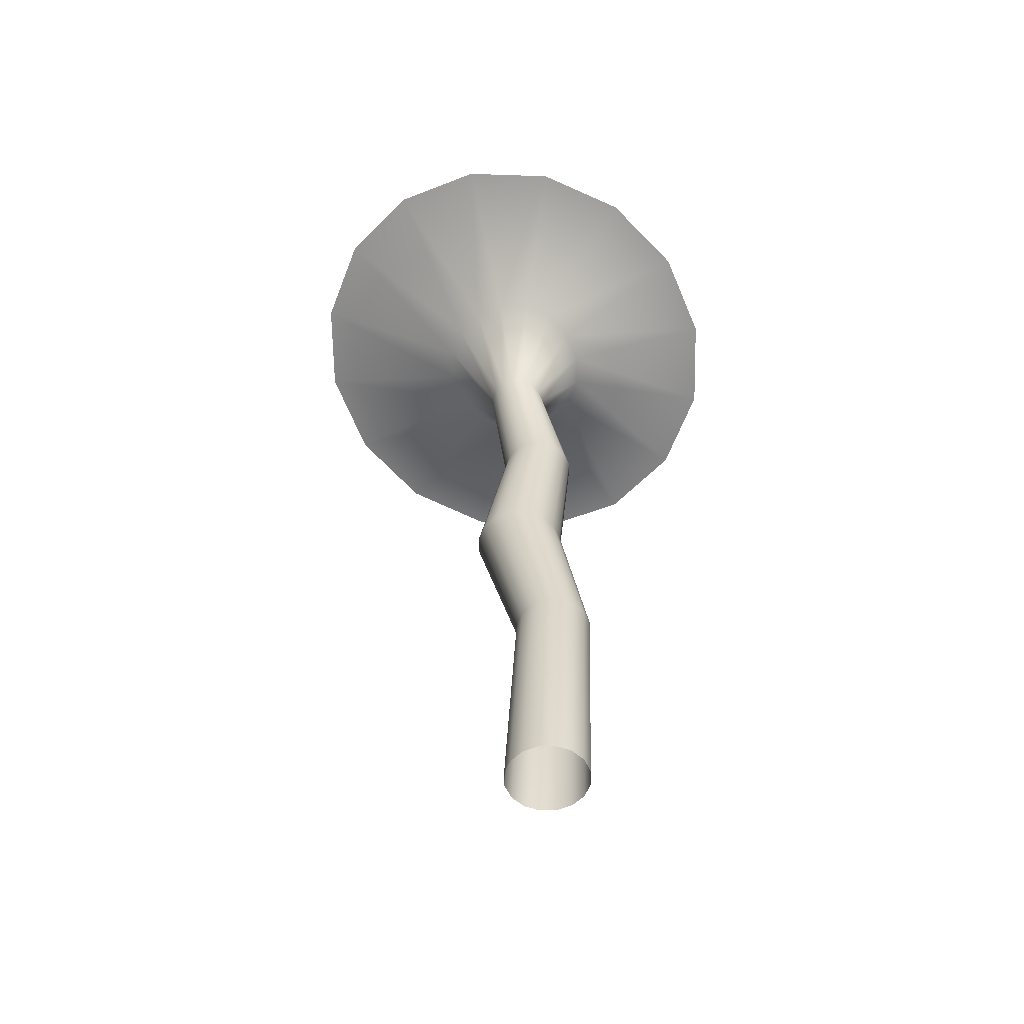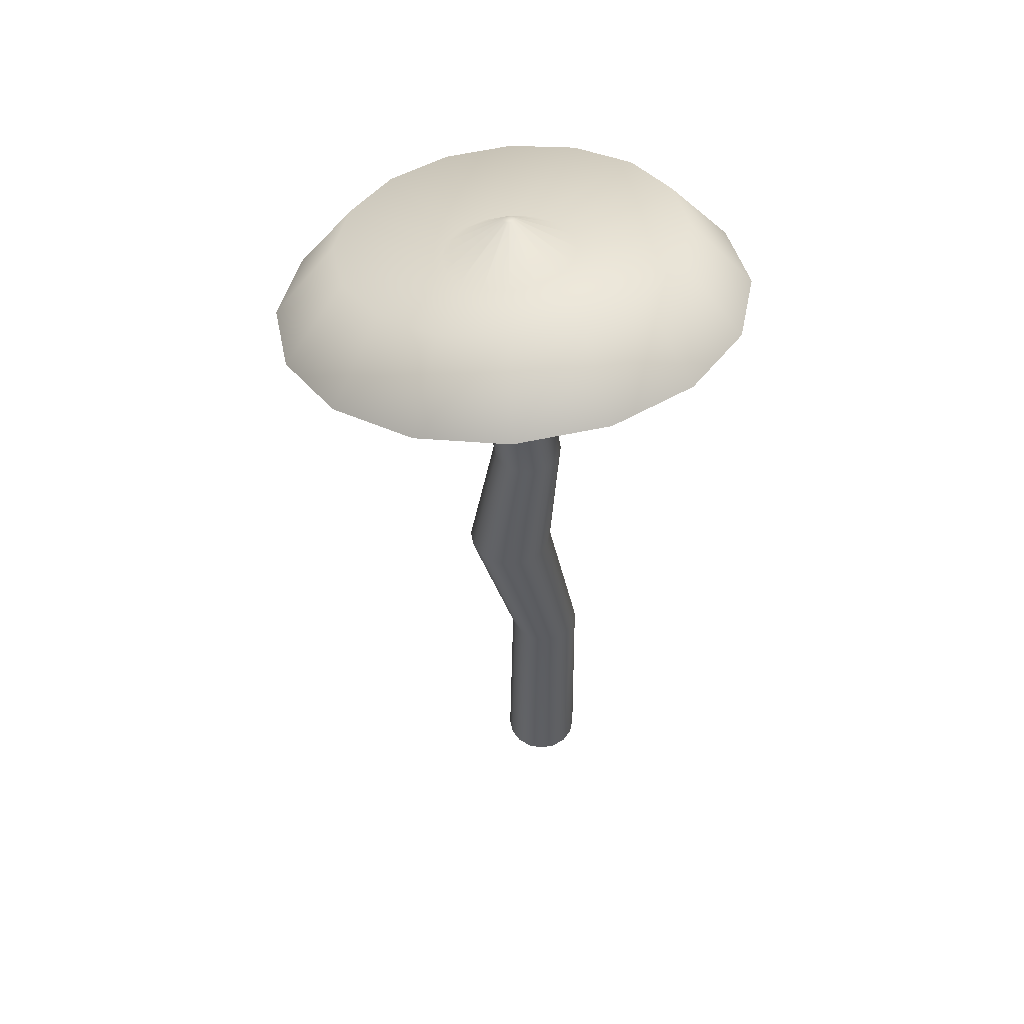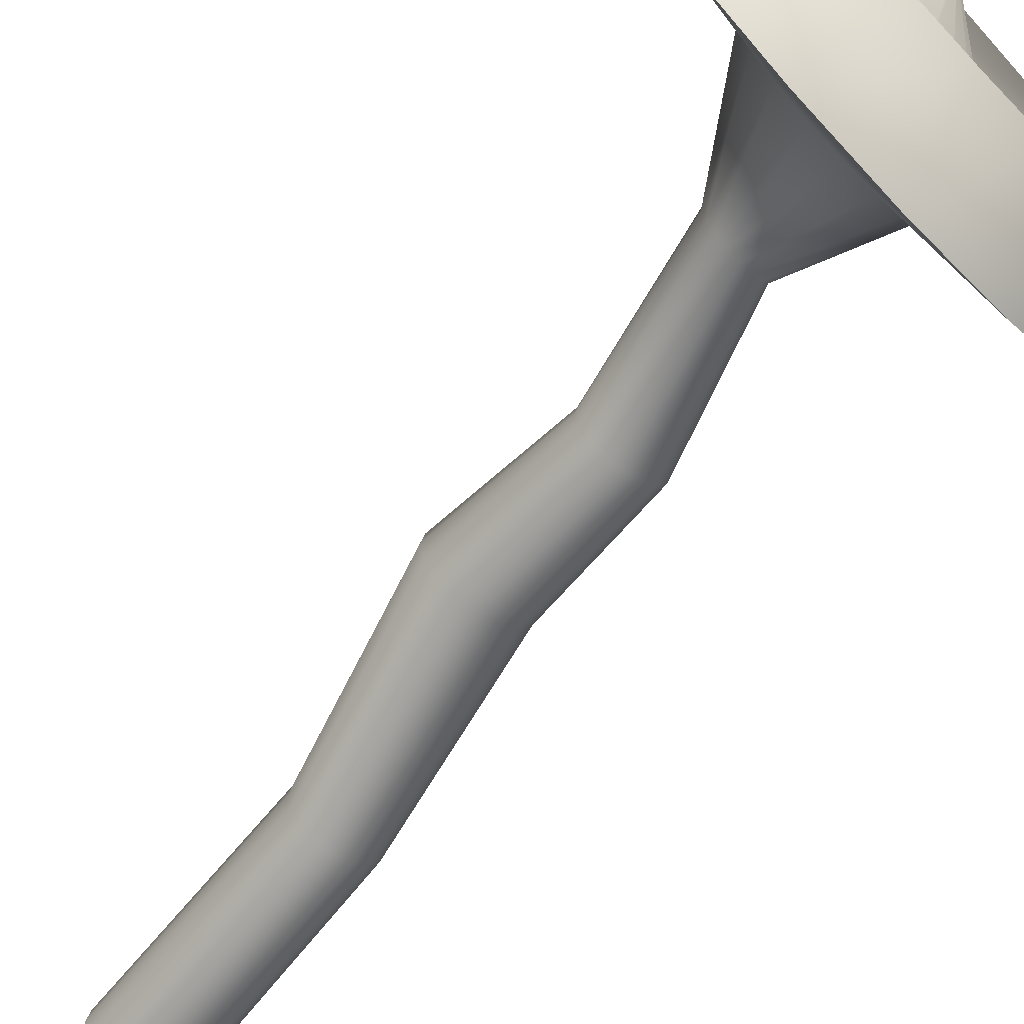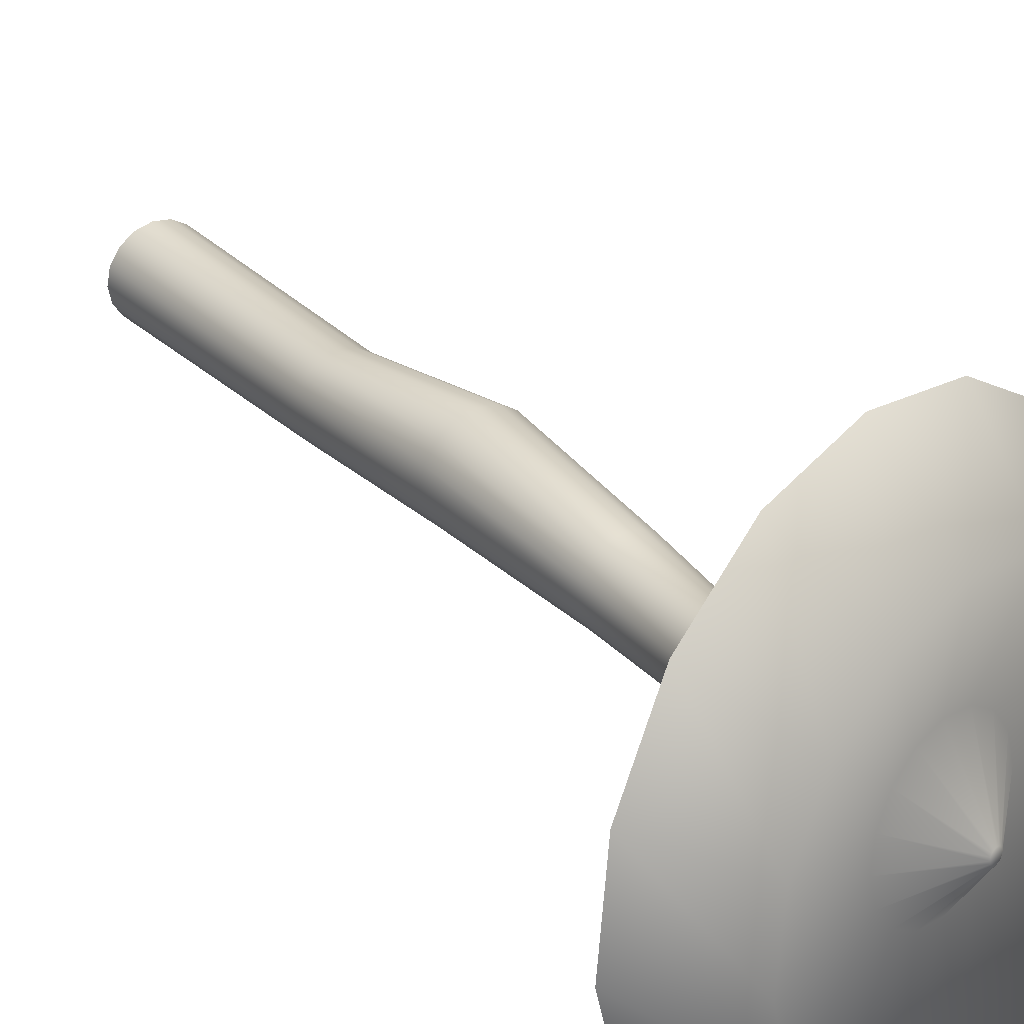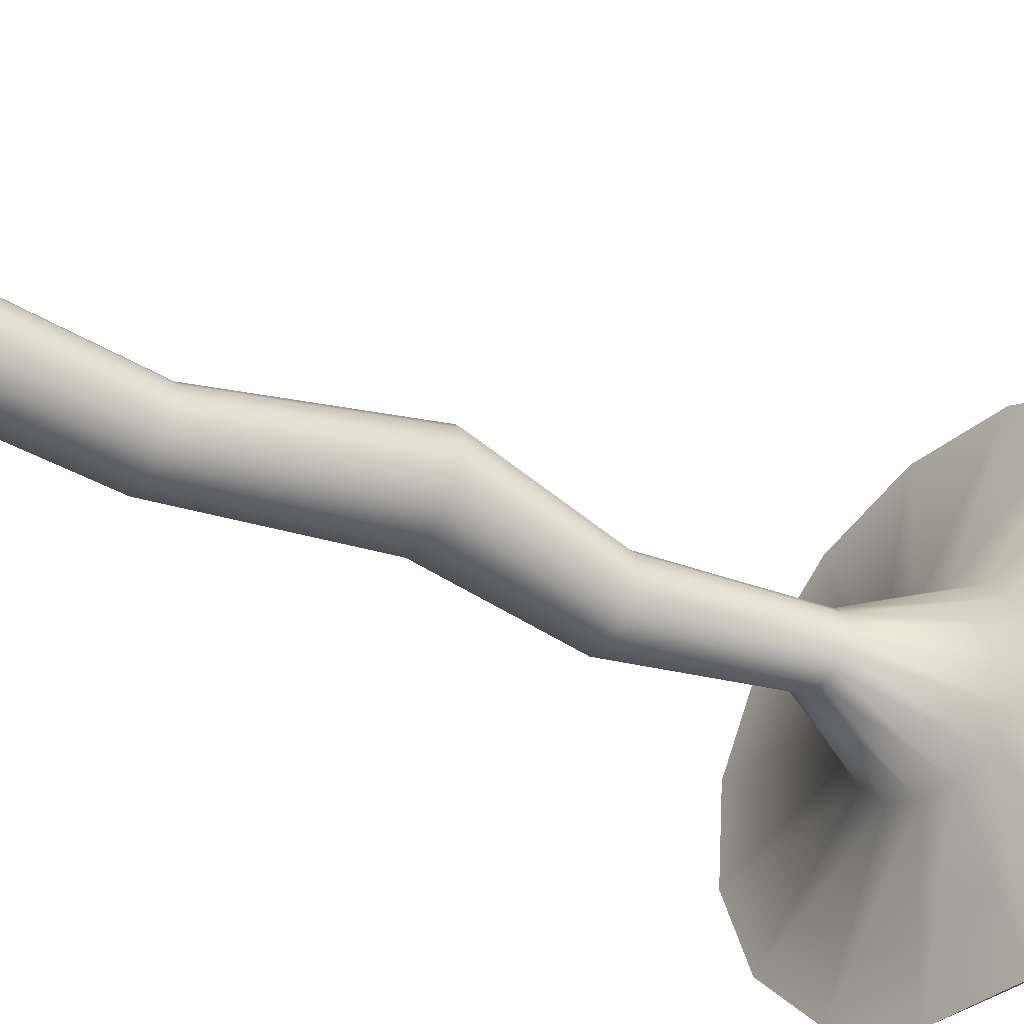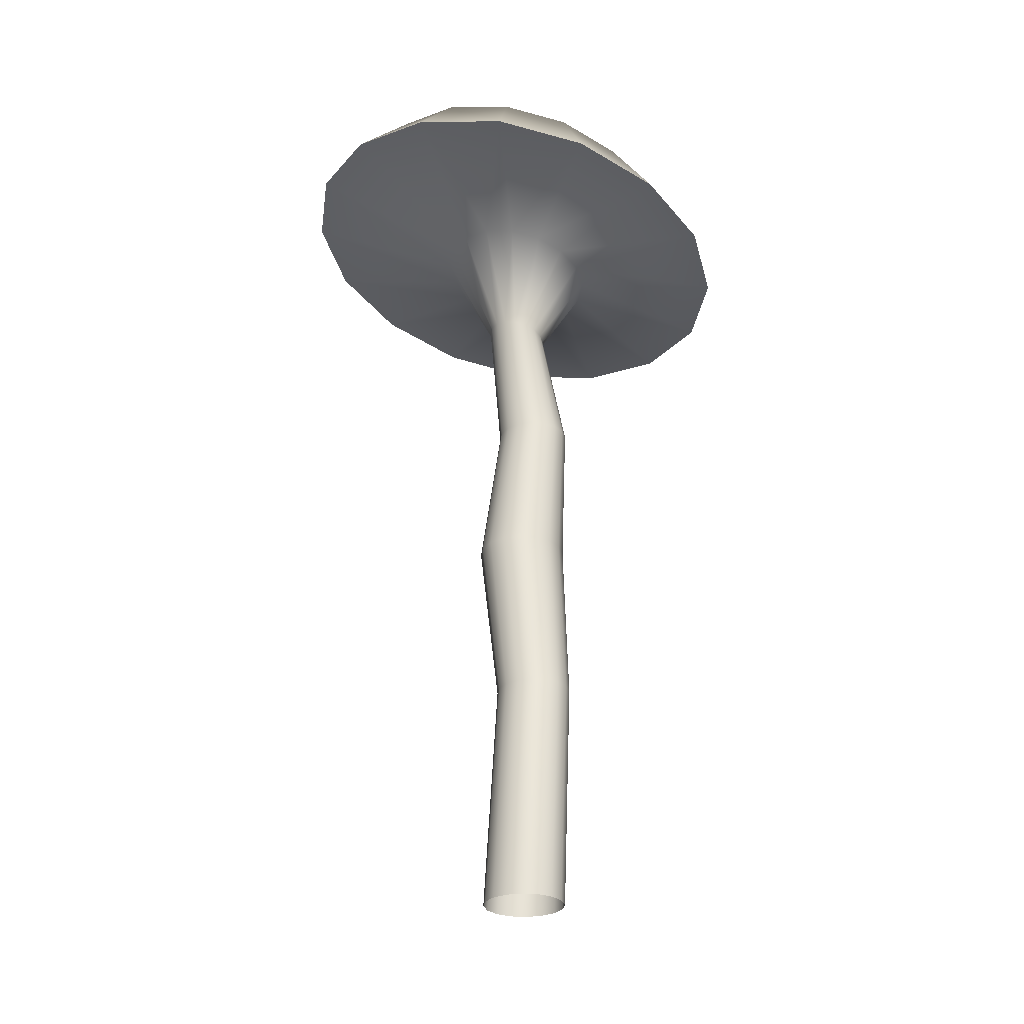
<metadata>
{"format":"obj","ext":"obj","renderer":"f3d","projection":"perspective","resolution":1024,"background":"white","views":[{"elev":-54.9,"azim":147.7,"up":"+Y"},{"elev":51.9,"azim":90.0,"up":"+Y"},{"elev":-62.8,"azim":145.1,"up":"+Z"},{"elev":33.0,"azim":144.0,"up":"+Z"},{"elev":-49.7,"azim":61.2,"up":"+Z"},{"elev":-27.7,"azim":-176.4,"up":"+Y"}]}
</metadata>
<code>
o Plane.001
v 0.007108 -0.1835 -0.02047
v 0.000638 -0.1835 -0.02176
v 0.01259 -0.1835 -0.01681
v 0.01626 -0.1835 -0.01132
v 0.01755 -0.1835 -0.004853
v 0.01626 -0.1835 0.001618
v 0.01259 -0.1835 0.007103
v 0.007108 -0.1835 0.01077
v 0.000638 -0.1835 0.01205
v -0.005833 -0.1835 0.01077
v -0.01132 -0.1835 0.007103
v -0.01498 -0.1835 0.001618
v -0.01627 -0.1835 -0.004853
v -0.01498 -0.1835 -0.01132
v -0.01132 -0.1835 -0.01681
v -0.005833 -0.1835 -0.02047
v 0.002286 -0.08912 -0.01965
v -0.003703 -0.08912 -0.02084
v 0.007362 -0.08912 -0.01626
v 0.01075 -0.08912 -0.01118
v 0.01195 -0.08912 -0.005194
v 0.01075 -0.08912 0.000794
v 0.007362 -0.08912 0.005871
v 0.002286 -0.08912 0.009263
v -0.003703 -0.08912 0.01045
v -0.009691 -0.08912 0.009263
v -0.01477 -0.08912 0.005871
v -0.01816 -0.08912 0.000794
v -0.01935 -0.08912 -0.005194
v -0.01816 -0.08912 -0.01118
v -0.01477 -0.08912 -0.01626
v -0.009691 -0.08912 -0.01965
v 0.009385 -0.01337 -0.005505
v 0.002197 -0.01337 -0.006935
v 0.01548 -0.01337 -0.001433
v 0.01955 -0.01337 0.004661
v 0.02098 -0.01337 0.01185
v 0.01955 -0.01337 0.01904
v 0.01548 -0.01337 0.02513
v 0.009385 -0.01337 0.0292
v 0.002197 -0.01337 0.03063
v -0.004992 -0.01337 0.0292
v -0.01109 -0.01337 0.02513
v -0.01516 -0.01337 0.01904
v -0.01659 -0.01337 0.01185
v -0.01516 -0.01337 0.004661
v -0.01109 -0.01337 -0.001433
v -0.004992 -0.01337 -0.005505
v 0.002319 0.04356 -0.009908
v -0.00352 0.04356 -0.01107
v 0.007269 0.04356 -0.006601
v 0.01058 0.04356 -0.001651
v 0.01174 0.04356 0.004188
v 0.01058 0.04356 0.01003
v 0.007269 0.04356 0.01498
v 0.002319 0.04356 0.01828
v -0.00352 0.04356 0.01945
v -0.009358 0.04356 0.01828
v -0.01431 0.04356 0.01498
v -0.01762 0.04356 0.01003
v -0.01878 0.04356 0.004188
v -0.01762 0.04356 -0.001651
v -0.01431 0.04356 -0.006601
v -0.009358 0.04356 -0.009908
v 0.009077 0.1054 -0.002239
v 0.004252 0.1044 -0.003199
v 0.01318 0.1061 0.000502
v 0.01593 0.1063 0.004606
v 0.01691 0.1061 0.009448
v 0.01598 0.1054 0.01429
v 0.01327 0.1045 0.0184
v 0.009202 0.1033 0.02115
v 0.004387 0.1022 0.02211
v -0.000438 0.1012 0.02115
v -0.004539 0.1006 0.01841
v -0.007291 0.1003 0.01431
v -0.008275 0.1006 0.009465
v -0.007342 0.1012 0.004621
v -0.004634 0.1022 0.000514
v -0.000562 0.1033 -0.002232
v 0.01724 0.1475 -0.01874
v 0.004618 0.1449 -0.02125
v 0.02798 0.1492 -0.01157
v 0.03518 0.1498 -0.00083
v 0.03776 0.1492 0.01184
v 0.03531 0.1475 0.02452
v 0.02823 0.145 0.03527
v 0.01757 0.1421 0.04245
v 0.00497 0.1391 0.04498
v -0.007657 0.1366 0.04247
v -0.01839 0.1348 0.0353
v -0.02559 0.1342 0.02456
v -0.02817 0.1348 0.01189
v -0.02573 0.1365 -0.000789
v -0.01864 0.139 -0.01154
v -0.007983 0.142 -0.01872
v 0.04317 0.1671 -0.07866
v 0.006143 0.1597 -0.08602
v 0.07464 0.1721 -0.05762
v 0.09577 0.1739 -0.02613
v 0.1033 0.1722 0.01103
v 0.09616 0.1673 0.04821
v 0.07537 0.16 0.07973
v 0.04413 0.1513 0.1008
v 0.007176 0.1425 0.1082
v -0.02985 0.1351 0.1009
v -0.06133 0.1301 0.07982
v -0.08245 0.1283 0.04833
v -0.09 0.13 0.01116
v -0.08284 0.1349 -0.02601
v -0.06206 0.1423 -0.05753
v -0.03081 0.151 -0.0786
f 1 2 18 17
f 23 22 38 39
f 2 16 32 18
f 10 9 25 26
f 3 1 17 19
f 11 10 26 27
f 4 3 19 20
f 12 11 27 28
f 5 4 20 21
f 13 12 28 29
f 6 5 21 22
f 14 13 29 30
f 7 6 22 23
f 15 14 30 31
f 8 7 23 24
f 16 15 31 32
f 9 8 24 25
f 44 43 59 60
f 31 30 46 47
f 24 23 39 40
f 32 31 47 48
f 25 24 40 41
f 17 18 34 33
f 18 32 48 34
f 26 25 41 42
f 19 17 33 35
f 27 26 42 43
f 20 19 35 36
f 28 27 43 44
f 21 20 36 37
f 29 28 44 45
f 22 21 37 38
f 30 29 45 46
f 50 64 80 66
f 37 36 52 53
f 45 44 60 61
f 38 37 53 54
f 46 45 61 62
f 39 38 54 55
f 47 46 62 63
f 40 39 55 56
f 48 47 63 64
f 41 40 56 57
f 33 34 50 49
f 34 48 64 50
f 42 41 57 58
f 35 33 49 51
f 43 42 58 59
f 36 35 51 52
f 79 78 94 95
f 58 57 73 74
f 51 49 65 67
f 59 58 74 75
f 52 51 67 68
f 60 59 75 76
f 53 52 68 69
f 61 60 76 77
f 54 53 69 70
f 62 61 77 78
f 55 54 70 71
f 63 62 78 79
f 56 55 71 72
f 64 63 79 80
f 57 56 72 73
f 49 50 66 65
f 85 84 100 101
f 72 71 87 88
f 80 79 95 96
f 73 72 88 89
f 65 66 82 81
f 66 80 96 82
f 74 73 89 90
f 67 65 81 83
f 75 74 90 91
f 68 67 83 84
f 76 75 91 92
f 69 68 84 85
f 77 76 92 93
f 70 69 85 86
f 78 77 93 94
f 71 70 86 87
f 93 92 108 109
f 86 85 101 102
f 94 93 109 110
f 87 86 102 103
f 95 94 110 111
f 88 87 103 104
f 96 95 111 112
f 89 88 104 105
f 81 82 98 97
f 82 96 112 98
f 90 89 105 106
f 83 81 97 99
f 91 90 106 107
f 84 83 99 100
f 92 91 107 108
o Plane
v 0.04317 0.1671 -0.07866
v 0.006143 0.1597 -0.08602
v 0.07464 0.1721 -0.05762
v 0.09577 0.1739 -0.02613
v 0.1033 0.1722 0.01103
v 0.09616 0.1673 0.04821
v 0.07537 0.16 0.07973
v 0.04413 0.1513 0.1008
v 0.007176 0.1425 0.1082
v -0.02985 0.1351 0.1009
v -0.06133 0.1301 0.07982
v -0.08245 0.1283 0.04833
v -0.09 0.13 0.01116
v -0.08284 0.1349 -0.02601
v -0.06206 0.1423 -0.05753
v -0.03081 0.151 -0.0786
v 0.03176 0.1956 -0.05366
v 0.004791 0.1902 -0.05903
v 0.05468 0.1993 -0.03834
v 0.07007 0.2006 -0.0154
v 0.07557 0.1994 0.01166
v 0.07036 0.1958 0.03874
v 0.05522 0.1904 0.0617
v 0.03246 0.1841 0.07705
v 0.005544 0.1777 0.08245
v -0.02143 0.1723 0.07708
v -0.04435 0.1687 0.06177
v -0.05973 0.1674 0.03883
v -0.06523 0.1686 0.01176
v -0.06002 0.1722 -0.01532
v -0.04488 0.1775 -0.03827
v -0.02212 0.1839 -0.05362
v 0.01406 0.178 -0.01306
v 0.003601 0.1759 -0.01515
v 0.02295 0.1794 -0.007122
v 0.02892 0.1799 0.001776
v 0.03106 0.1794 0.01228
v 0.02903 0.1781 0.02278
v 0.02316 0.176 0.03168
v 0.01433 0.1735 0.03764
v 0.003893 0.171 0.03973
v -0.006569 0.1689 0.03765
v -0.01546 0.1675 0.03171
v -0.02143 0.167 0.02281
v -0.02356 0.1675 0.01231
v -0.02154 0.1689 0.00181
v -0.01567 0.171 -0.007096
v -0.006839 0.1734 -0.01305
v 0.004163 0.1913 0.01025
v 0.003237 0.1911 0.01007
v 0.00495 0.1914 0.01078
v 0.005478 0.1915 0.01157
v 0.005667 0.1914 0.0125
v 0.005488 0.1913 0.01342
v 0.004968 0.1911 0.01421
v 0.004187 0.1909 0.01474
v 0.003263 0.1907 0.01493
v 0.002337 0.1905 0.01474
v 0.00155 0.1904 0.01422
v 0.001022 0.1903 0.01343
v 0.000833 0.1904 0.0125
v 0.001013 0.1905 0.01157
v 0.001532 0.1907 0.01078
v 0.002313 0.1909 0.01026
f 122 121 137 138
f 143 142 158 159
f 115 113 129 131
f 123 122 138 139
f 116 115 131 132
f 124 123 139 140
f 117 116 132 133
f 125 124 140 141
f 118 117 133 134
f 126 125 141 142
f 119 118 134 135
f 127 126 142 143
f 120 119 135 136
f 128 127 143 144
f 121 120 136 137
f 113 114 130 129
f 114 128 144 130
f 149 148 164 165
f 136 135 151 152
f 144 143 159 160
f 137 136 152 153
f 129 130 146 145
f 130 144 160 146
f 138 137 153 154
f 131 129 145 147
f 139 138 154 155
f 132 131 147 148
f 140 139 155 156
f 133 132 148 149
f 141 140 156 157
f 134 133 149 150
f 142 141 157 158
f 135 134 150 151
f 161 162 176 175 174 173 172 171 170 169 168 167 166 165 164 163
f 157 156 172 173
f 150 149 165 166
f 158 157 173 174
f 151 150 166 167
f 159 158 174 175
f 152 151 167 168
f 160 159 175 176
f 153 152 168 169
f 145 146 162 161
f 146 160 176 162
f 154 153 169 170
f 147 145 161 163
f 155 154 170 171
f 148 147 163 164
f 156 155 171 172

</code>
